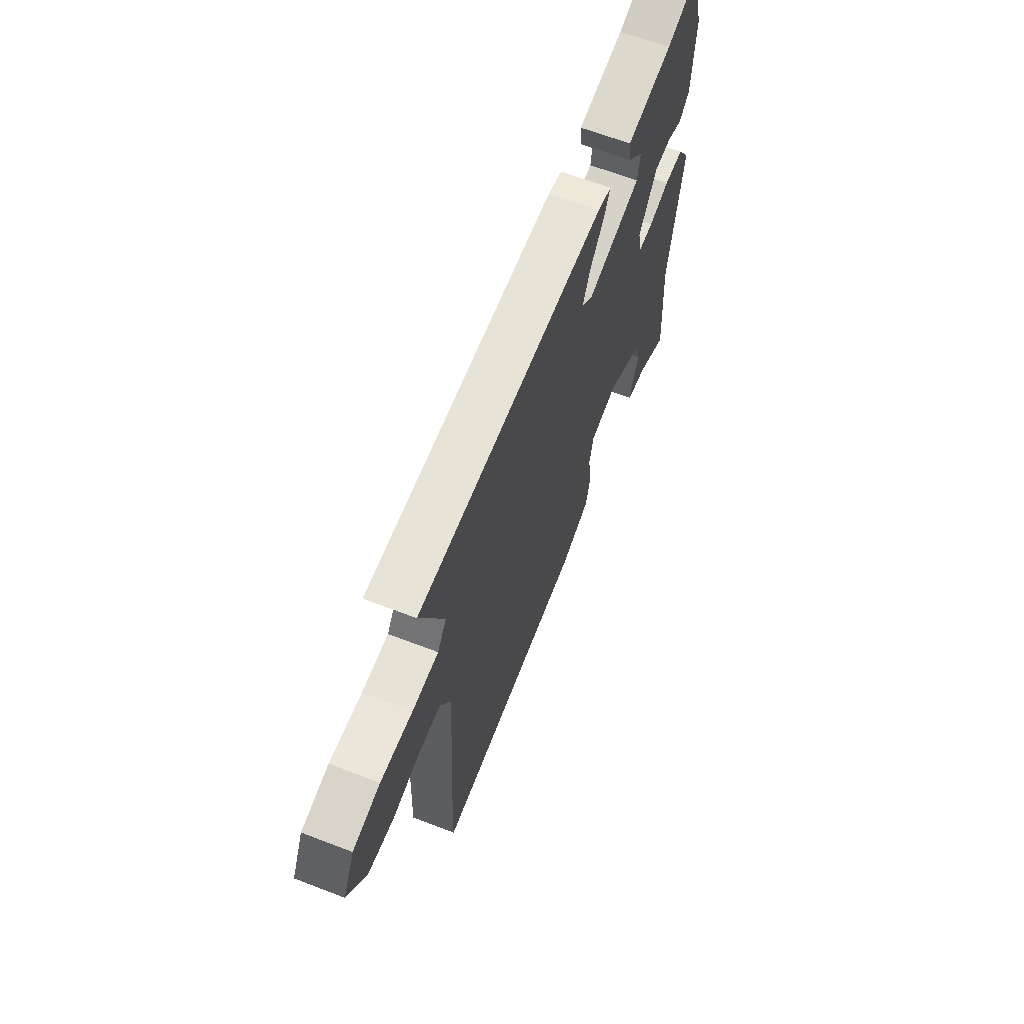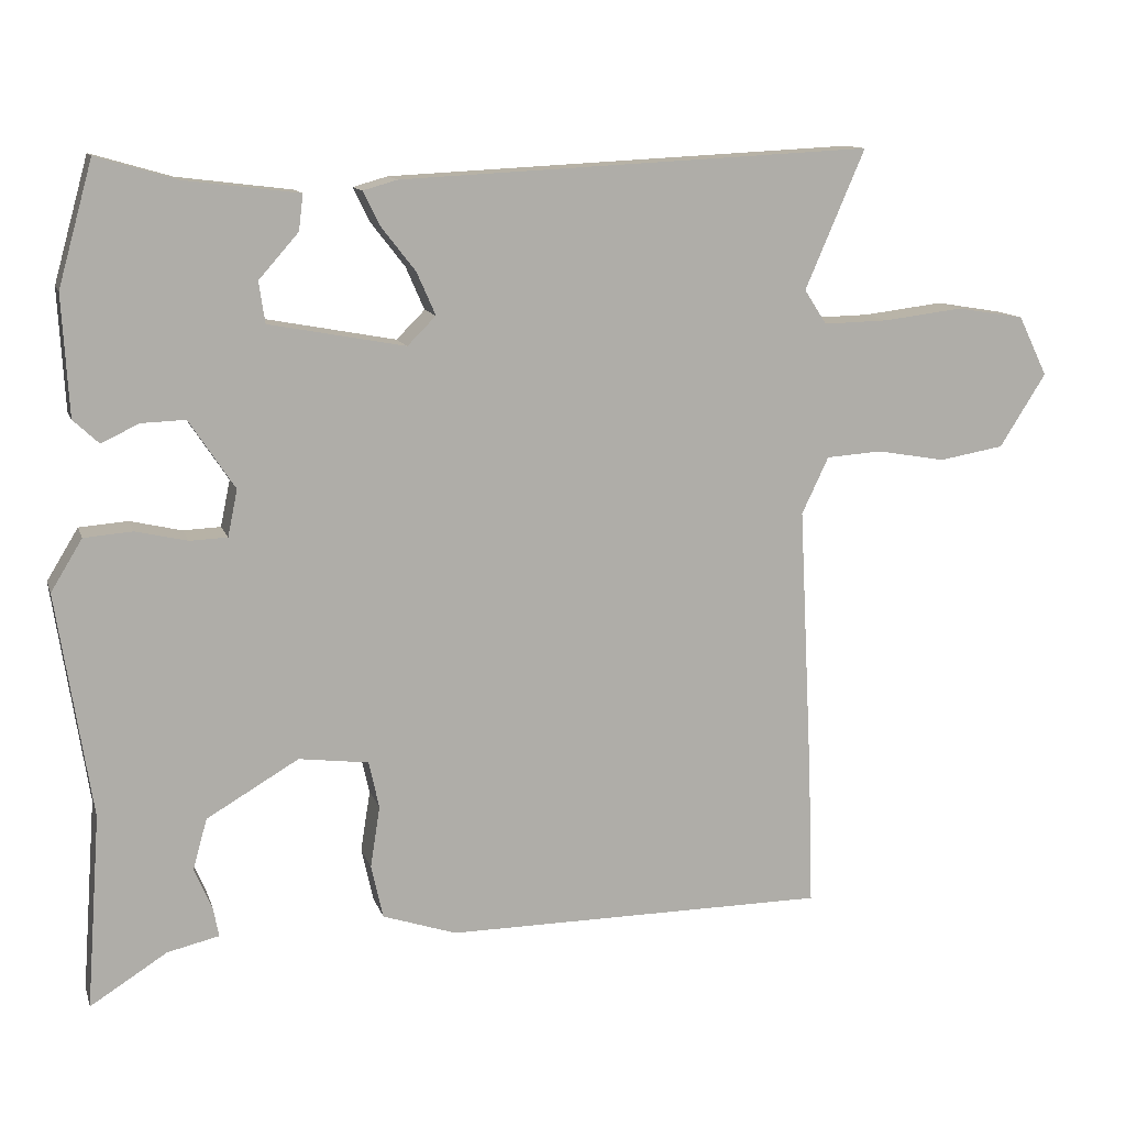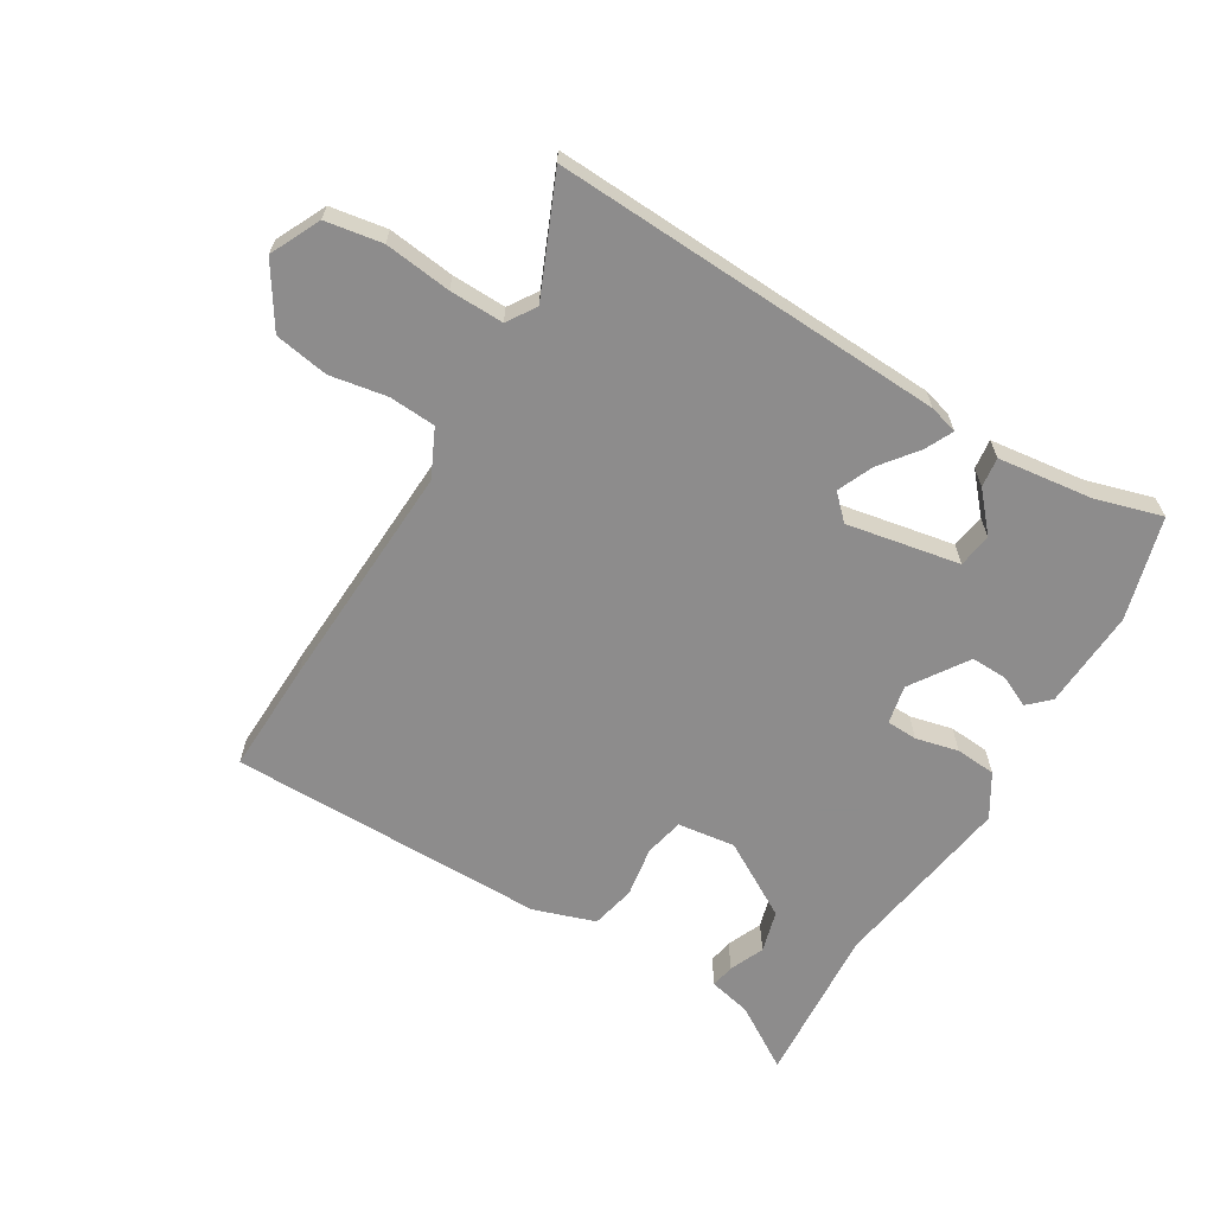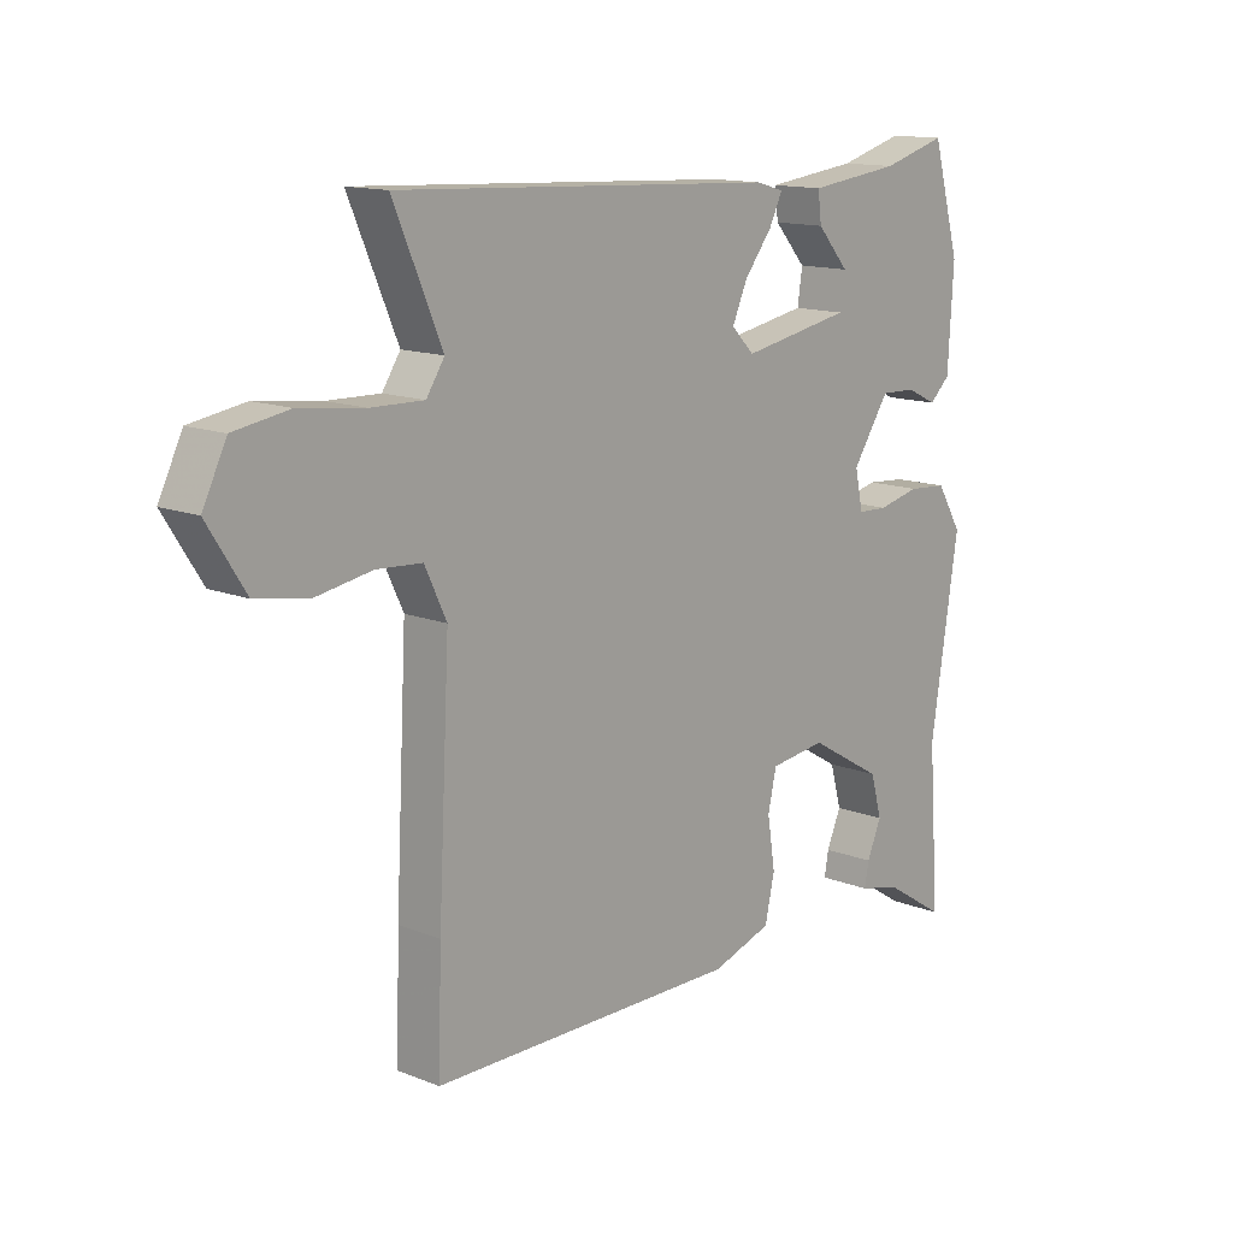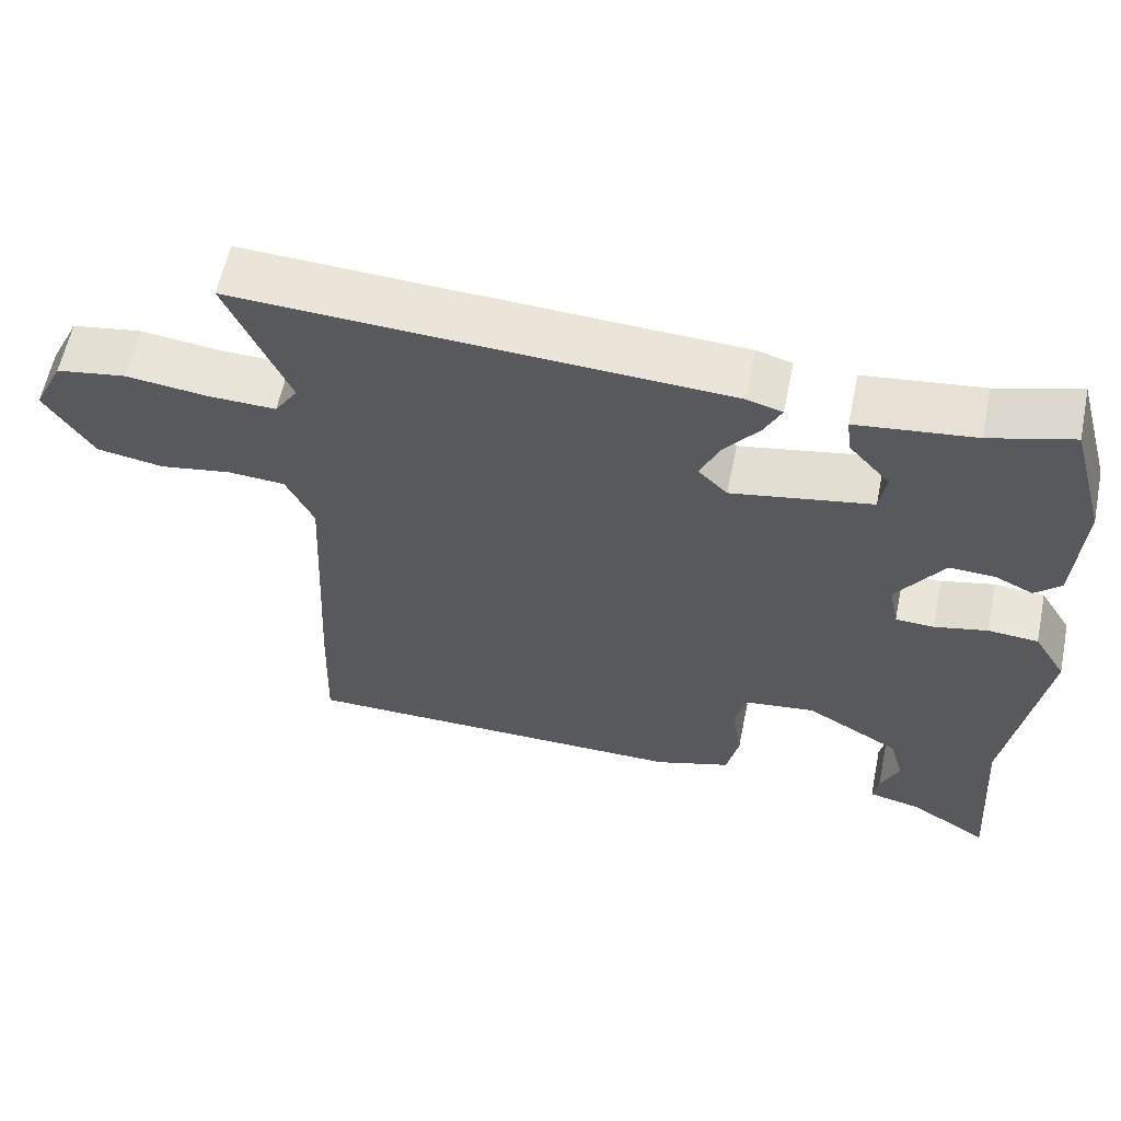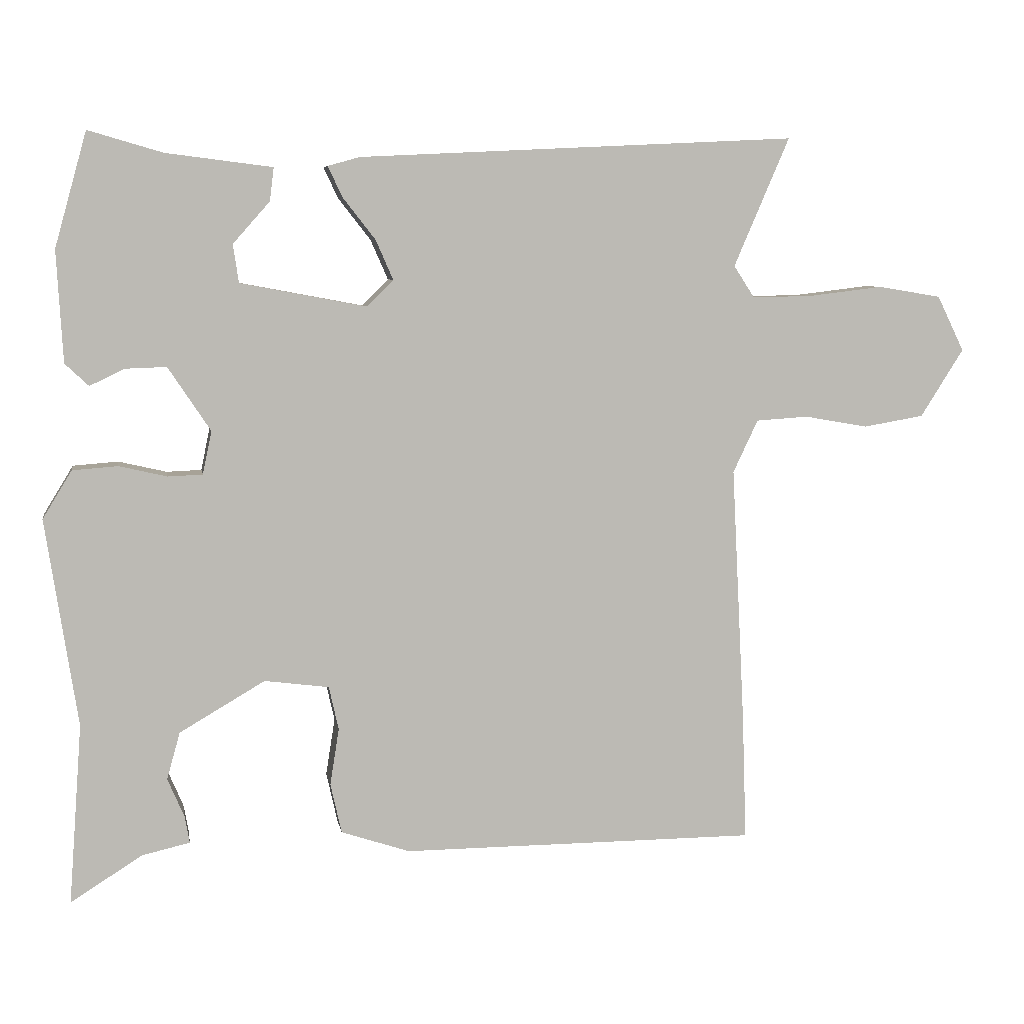
<metadata>
{"format":"obj","ext":"obj","renderer":"f3d","projection":"perspective","resolution":1024,"background":"white","views":[{"elev":65.3,"azim":-68.9,"up":"+Z"},{"elev":12.2,"azim":164.9,"up":"+Z"},{"elev":-64.3,"azim":-30.9,"up":"+Y"},{"elev":13.7,"azim":-48.5,"up":"+Z"},{"elev":60.3,"azim":11.7,"up":"+Z"},{"elev":6.6,"azim":170.5,"up":"+Z"}]}
</metadata>
<code>
v -0.5 0.07 -0.514
v -0.494 0.07 -0.333
v -0.475 0.07 0.039
v -0.511 0.07 0.115
v -0.586 0.07 0.12
v -0.678 0.07 0.104
v -0.765 0.07 0.119
v -0.827 0.07 0.217
v -0.788 0.07 0.297
v -0.697 0.07 0.312
v -0.59 0.07 0.299
v -0.503 0.07 0.297
v -0.473 0.07 0.343
v -0.553 0.07 0.529
v 0.078 0.07 0.498
v 0.124 0.07 0.485
v 0.102 0.07 0.44
v 0.056 0.07 0.381
v 0.031 0.07 0.324
v 0.069 0.07 0.286
v 0.251 0.07 0.32
v 0.259 0.07 0.375
v 0.206 0.07 0.435
v 0.2 0.07 0.483
v 0.353 0.07 0.502
v 0.46 0.07 0.533
v 0.506 0.07 0.368
v 0.497 0.07 0.208
v 0.463 0.07 0.176
v 0.413 0.07 0.2
v 0.354 0.07 0.202
v 0.293 0.07 0.11
v 0.306 0.07 0.048
v 0.356 0.07 0.046
v 0.425 0.07 0.062
v 0.49 0.07 0.057
v 0.532 0.07 -0.012
v 0.486 0.07 -0.311
v 0.505 0.07 -0.57
v 0.402 0.07 -0.505
v 0.333 0.07 -0.489
v 0.34 0.07 -0.45
v 0.364 0.07 -0.394
v 0.345 0.07 -0.326
v 0.222 0.07 -0.254
v 0.129 0.07 -0.266
v 0.115 0.07 -0.329
v 0.128 0.07 -0.411
v 0.112 0.07 -0.483
v 0.013 0.07 -0.516
v -0.5 0 -0.514
v -0.494 0 -0.333
v -0.475 0 0.039
v -0.511 0 0.115
v -0.586 0 0.12
v -0.678 0 0.104
v -0.765 0 0.119
v -0.827 0 0.217
v -0.788 0 0.297
v -0.697 0 0.312
v -0.59 0 0.299
v -0.503 0 0.297
v -0.473 0 0.343
v -0.553 0 0.529
v 0.078 0 0.498
v 0.124 0 0.485
v 0.102 0 0.44
v 0.056 0 0.381
v 0.031 0 0.324
v 0.069 0 0.286
v 0.251 0 0.32
v 0.259 0 0.375
v 0.206 0 0.435
v 0.2 0 0.483
v 0.353 0 0.502
v 0.46 0 0.533
v 0.506 0 0.368
v 0.497 0 0.208
v 0.463 0 0.176
v 0.413 0 0.2
v 0.354 0 0.202
v 0.293 0 0.11
v 0.306 0 0.048
v 0.356 0 0.046
v 0.425 0 0.062
v 0.49 0 0.057
v 0.532 0 -0.012
v 0.486 0 -0.311
v 0.505 0 -0.57
v 0.402 0 -0.505
v 0.333 0 -0.489
v 0.34 0 -0.45
v 0.364 0 -0.394
v 0.345 0 -0.326
v 0.222 0 -0.254
v 0.129 0 -0.266
v 0.115 0 -0.329
v 0.128 0 -0.411
v 0.112 0 -0.483
v 0.013 0 -0.516
f 1 2 3
f 50 1 3
f 49 50 3
f 48 49 3
f 47 48 3
f 46 47 3 4
f 45 46 4
f 40 41 42 43
f 40 43 44
f 39 40 44
f 38 39 44
f 38 44 45
f 37 38 45
f 36 37 45
f 35 36 45
f 34 35 45
f 28 29 30
f 27 28 30
f 26 27 30
f 25 26 30
f 25 30 31
f 22 23 24 25
f 25 31 32
f 22 25 32
f 21 22 32
f 16 17 18
f 15 16 18
f 14 15 18
f 13 14 18
f 12 13 18 19
f 9 10 11
f 8 9 11
f 7 8 11
f 6 7 11
f 5 6 11
f 4 5 11 12
f 12 19 20
f 4 12 20
f 45 4 20
f 45 20 21 32
f 45 32 33
f 33 34 45
f 53 52 51
f 53 51 100
f 53 100 99
f 53 99 98
f 53 98 97
f 54 53 97 96
f 54 96 95
f 93 92 91 90
f 94 93 90
f 94 90 89
f 94 89 88
f 95 94 88
f 95 88 87
f 95 87 86
f 95 86 85
f 95 85 84
f 80 79 78
f 80 78 77
f 80 77 76
f 80 76 75
f 81 80 75
f 75 74 73 72
f 82 81 75
f 82 75 72
f 82 72 71
f 68 67 66
f 68 66 65
f 68 65 64
f 68 64 63
f 69 68 63 62
f 61 60 59
f 61 59 58
f 61 58 57
f 61 57 56
f 61 56 55
f 62 61 55 54
f 70 69 62
f 70 62 54
f 70 54 95
f 82 71 70 95
f 83 82 95
f 95 84 83
f 1 51 52 2
f 2 52 53 3
f 3 53 54 4
f 4 54 55 5
f 5 55 56 6
f 6 56 57 7
f 7 57 58 8
f 8 58 59 9
f 9 59 60 10
f 10 60 61 11
f 11 61 62 12
f 12 62 63 13
f 13 63 64 14
f 14 64 65 15
f 15 65 66 16
f 16 66 67 17
f 17 67 68 18
f 18 68 69 19
f 19 69 70 20
f 20 70 71 21
f 21 71 72 22
f 22 72 73 23
f 23 73 74 24
f 24 74 75 25
f 25 75 76 26
f 26 76 77 27
f 27 77 78 28
f 28 78 79 29
f 29 79 80 30
f 30 80 81 31
f 31 81 82 32
f 32 82 83 33
f 33 83 84 34
f 34 84 85 35
f 35 85 86 36
f 36 86 87 37
f 37 87 88 38
f 38 88 89 39
f 39 89 90 40
f 40 90 91 41
f 41 91 92 42
f 42 92 93 43
f 43 93 94 44
f 44 94 95 45
f 45 95 96 46
f 46 96 97 47
f 47 97 98 48
f 48 98 99 49
f 49 99 100 50
f 50 100 51 1

</code>
